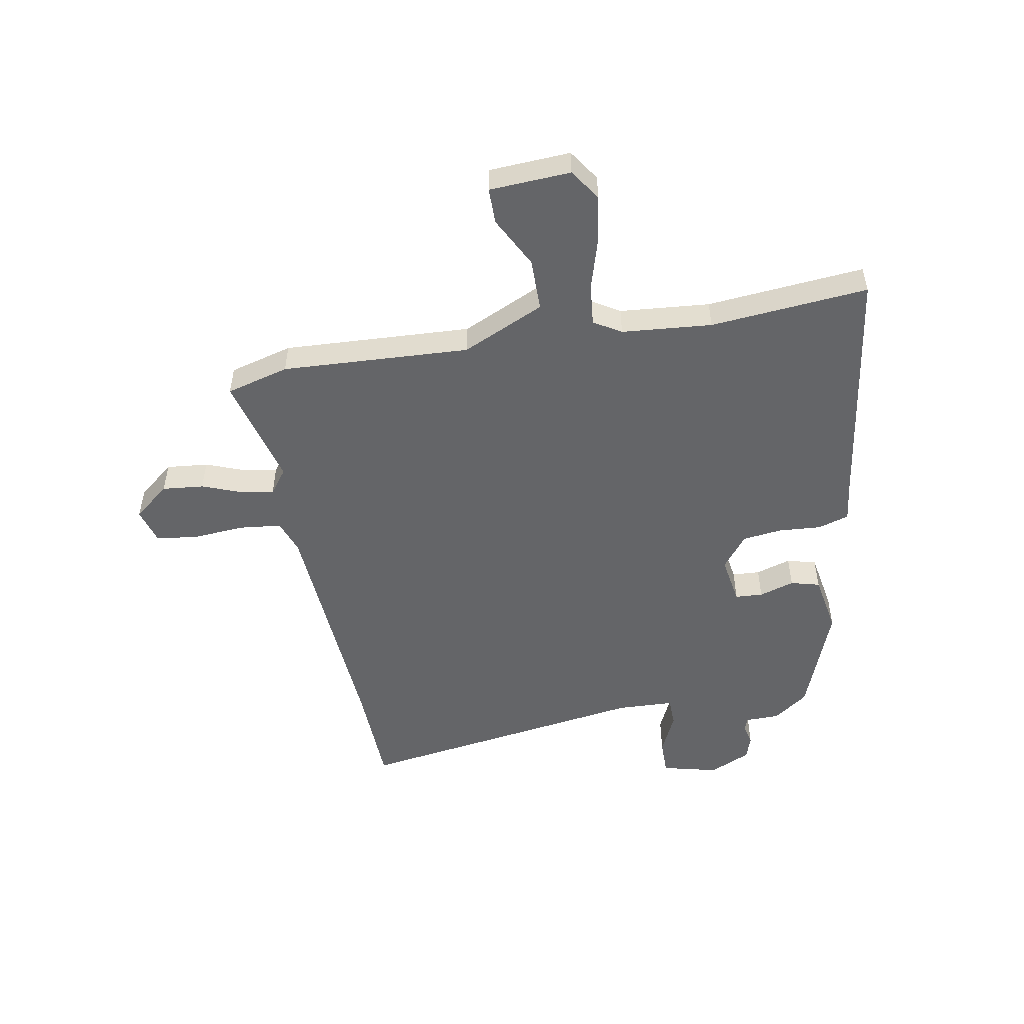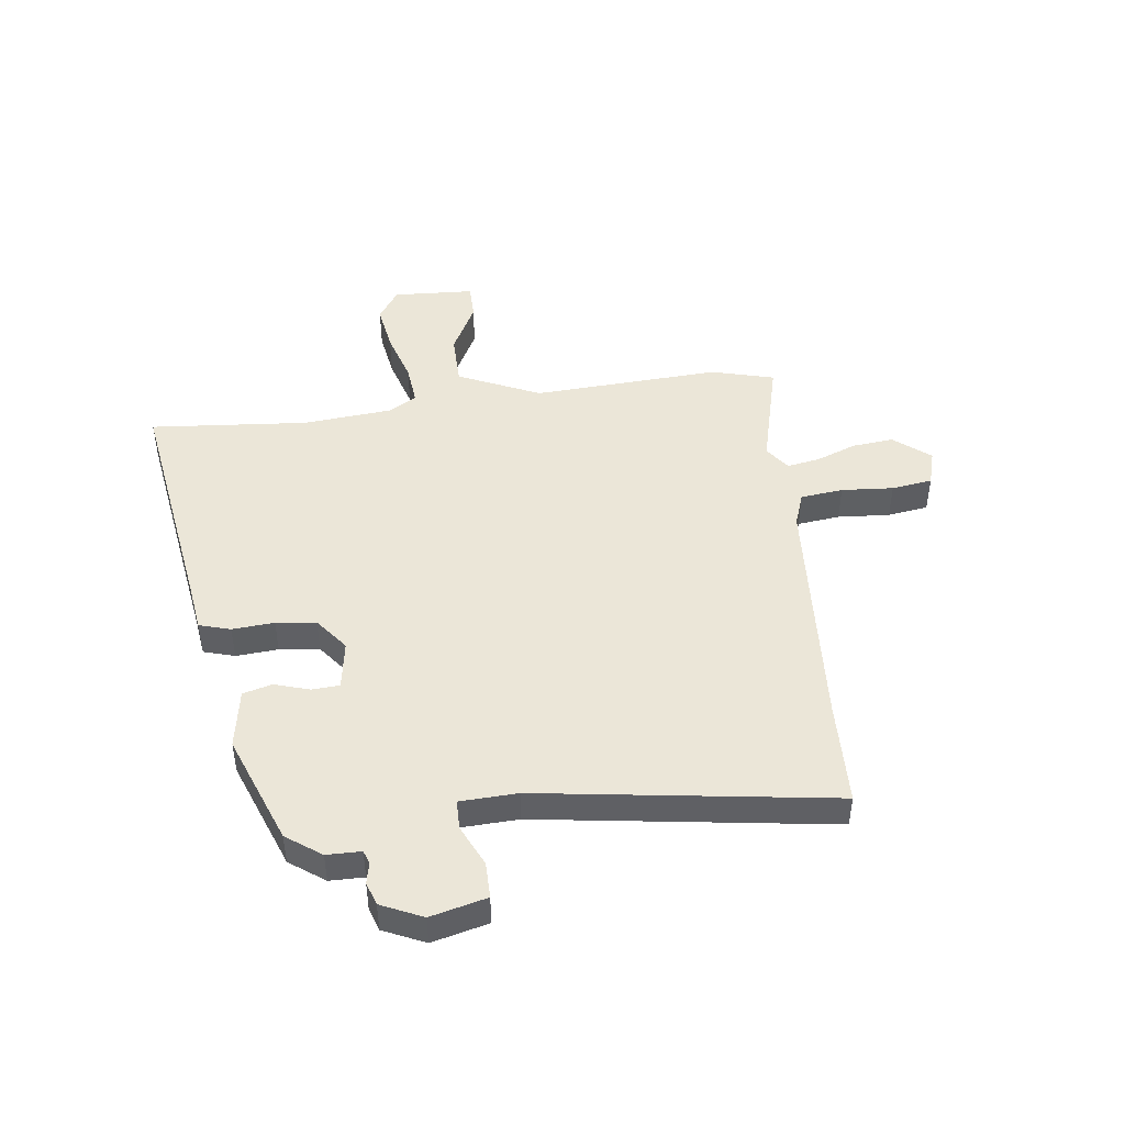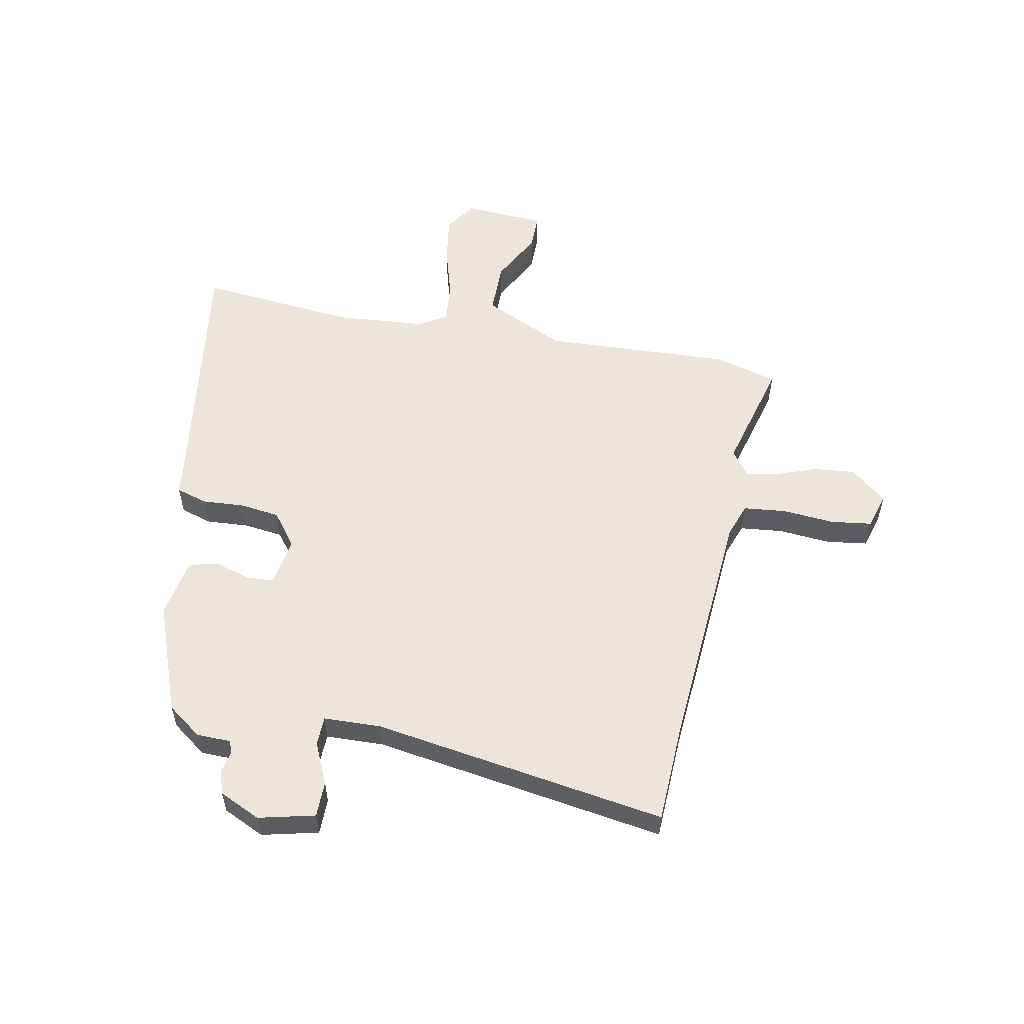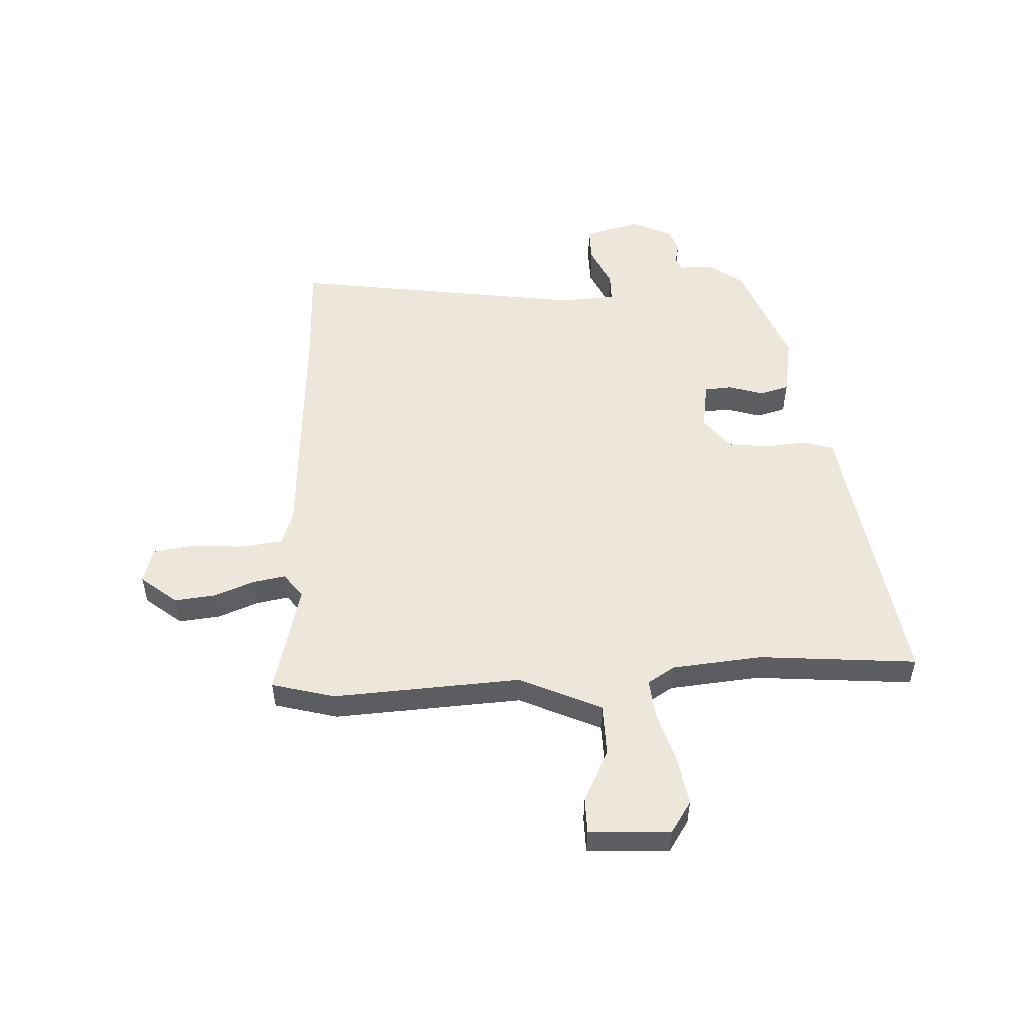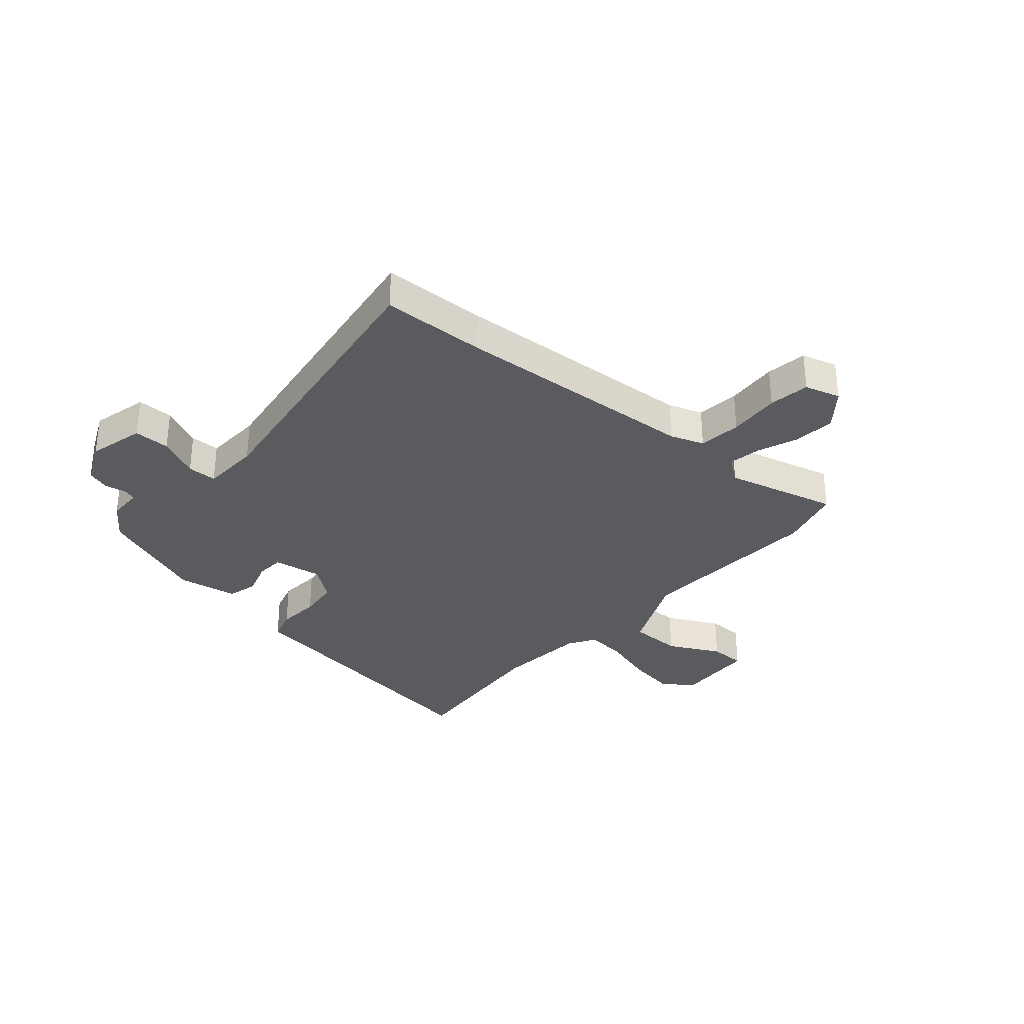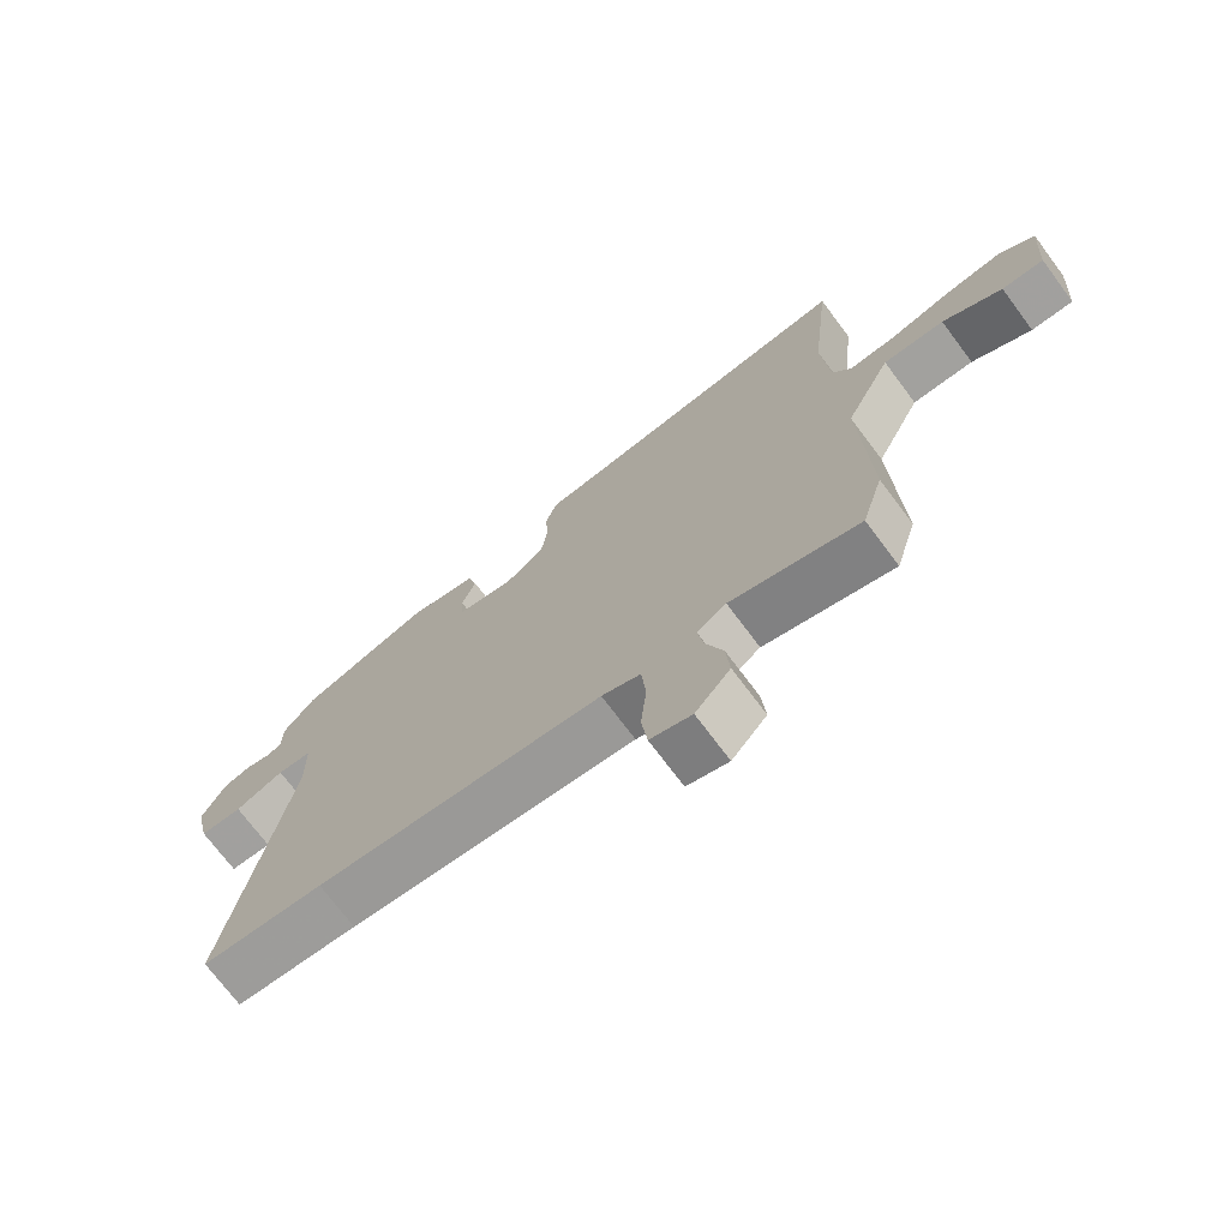
<metadata>
{"format":"obj","ext":"obj","renderer":"f3d","projection":"perspective","resolution":1024,"background":"white","views":[{"elev":-51.5,"azim":-80.9,"up":"+Y"},{"elev":46.4,"azim":81.5,"up":"+Y"},{"elev":55.6,"azim":100.2,"up":"+Y"},{"elev":52.3,"azim":-94.2,"up":"+Y"},{"elev":-32.5,"azim":137.8,"up":"+Y"},{"elev":-72.5,"azim":-143.2,"up":"+Z"}]}
</metadata>
<code>
v 0.482 0.07 0.418
v 0.529 0.07 0.356
v 0.531 0.07 0.294
v 0.555 0.07 0.286
v 0.593 0.07 0.295
v 0.635 0.07 0.282
v 0.671 0.07 0.208
v 0.648 0.07 0.106
v 0.583 0.07 0.105
v 0.508 0.07 0.138
v 0.455 0.07 0.136
v 0.453 0.07 0.032
v 0.543 0.07 -0.498
v 0.356 0.07 -0.508
v -0.086 0.07 -0.546
v -0.146 0.07 -0.569
v -0.153 0.07 -0.646
v -0.144 0.07 -0.74
v -0.153 0.07 -0.814
v -0.217 0.07 -0.834
v -0.271 0.07 -0.77
v -0.265 0.07 -0.695
v -0.239 0.07 -0.622
v -0.23 0.07 -0.563
v -0.275 0.07 -0.531
v -0.475 0.07 -0.587
v -0.508 0.07 -0.474
v -0.497 0.07 -0.134
v -0.568 0.07 0.013
v -0.663 0.07 0.012
v -0.755 0.07 -0.038
v -0.82 0.07 -0.039
v -0.831 0.07 0.108
v -0.775 0.07 0.147
v -0.688 0.07 0.135
v -0.594 0.07 0.109
v -0.52 0.07 0.103
v -0.491 0.07 0.153
v -0.48 0.07 0.316
v -0.511 0.07 0.601
v -0.071 0.07 0.544
v 0.008 0.07 0.535
v 0.026 0.07 0.479
v 0.022 0.07 0.403
v 0.032 0.07 0.331
v 0.093 0.07 0.286
v 0.181 0.07 0.302
v 0.183 0.07 0.352
v 0.162 0.07 0.415
v 0.175 0.07 0.468
v 0.282 0.07 0.489
v 0.482 0 0.418
v 0.529 0 0.356
v 0.531 0 0.294
v 0.555 0 0.286
v 0.593 0 0.295
v 0.635 0 0.282
v 0.671 0 0.208
v 0.648 0 0.106
v 0.583 0 0.105
v 0.508 0 0.138
v 0.455 0 0.136
v 0.453 0 0.032
v 0.543 0 -0.498
v 0.356 0 -0.508
v -0.086 0 -0.546
v -0.146 0 -0.569
v -0.153 0 -0.646
v -0.144 0 -0.74
v -0.153 0 -0.814
v -0.217 0 -0.834
v -0.271 0 -0.77
v -0.265 0 -0.695
v -0.239 0 -0.622
v -0.23 0 -0.563
v -0.275 0 -0.531
v -0.475 0 -0.587
v -0.508 0 -0.474
v -0.497 0 -0.134
v -0.568 0 0.013
v -0.663 0 0.012
v -0.755 0 -0.038
v -0.82 0 -0.039
v -0.831 0 0.108
v -0.775 0 0.147
v -0.688 0 0.135
v -0.594 0 0.109
v -0.52 0 0.103
v -0.491 0 0.153
v -0.48 0 0.316
v -0.511 0 0.601
v -0.071 0 0.544
v 0.008 0 0.535
v 0.026 0 0.479
v 0.022 0 0.403
v 0.032 0 0.331
v 0.093 0 0.286
v 0.181 0 0.302
v 0.183 0 0.352
v 0.162 0 0.415
v 0.175 0 0.468
v 0.282 0 0.489
f 1 2 3
f 51 1 3
f 50 51 3
f 49 50 3
f 48 49 3
f 47 48 3 4
f 46 47 4
f 41 42 43 44
f 41 44 45
f 40 41 45
f 39 40 45
f 38 39 45 46
f 34 35 36
f 33 34 36
f 32 33 36
f 31 32 36
f 30 31 36
f 29 30 36 37
f 38 46 4
f 37 38 4
f 29 37 4
f 28 29 4
f 21 22 23
f 20 21 23
f 19 20 23
f 18 19 23
f 17 18 23
f 16 17 23 24
f 15 16 24 25
f 12 13 14
f 14 15 25
f 12 14 25
f 11 12 25
f 8 9 10
f 7 8 10
f 6 7 10
f 5 6 10
f 4 5 10
f 4 10 11
f 26 27 28
f 25 26 28
f 11 25 28
f 4 11 28
f 54 53 52
f 54 52 102
f 54 102 101
f 54 101 100
f 54 100 99
f 55 54 99 98
f 55 98 97
f 95 94 93 92
f 96 95 92
f 96 92 91
f 96 91 90
f 97 96 90 89
f 87 86 85
f 87 85 84
f 87 84 83
f 87 83 82
f 87 82 81
f 88 87 81 80
f 55 97 89
f 55 89 88
f 55 88 80
f 55 80 79
f 74 73 72
f 74 72 71
f 74 71 70
f 74 70 69
f 74 69 68
f 75 74 68 67
f 76 75 67 66
f 65 64 63
f 76 66 65
f 76 65 63
f 76 63 62
f 61 60 59
f 61 59 58
f 61 58 57
f 61 57 56
f 61 56 55
f 62 61 55
f 79 78 77
f 79 77 76
f 79 76 62
f 79 62 55
f 1 52 53 2
f 2 53 54 3
f 3 54 55 4
f 4 55 56 5
f 5 56 57 6
f 6 57 58 7
f 7 58 59 8
f 8 59 60 9
f 9 60 61 10
f 10 61 62 11
f 11 62 63 12
f 12 63 64 13
f 13 64 65 14
f 14 65 66 15
f 15 66 67 16
f 16 67 68 17
f 17 68 69 18
f 18 69 70 19
f 19 70 71 20
f 20 71 72 21
f 21 72 73 22
f 22 73 74 23
f 23 74 75 24
f 24 75 76 25
f 25 76 77 26
f 26 77 78 27
f 27 78 79 28
f 28 79 80 29
f 29 80 81 30
f 30 81 82 31
f 31 82 83 32
f 32 83 84 33
f 33 84 85 34
f 34 85 86 35
f 35 86 87 36
f 36 87 88 37
f 37 88 89 38
f 38 89 90 39
f 39 90 91 40
f 40 91 92 41
f 41 92 93 42
f 42 93 94 43
f 43 94 95 44
f 44 95 96 45
f 45 96 97 46
f 46 97 98 47
f 47 98 99 48
f 48 99 100 49
f 49 100 101 50
f 50 101 102 51
f 51 102 52 1

</code>
